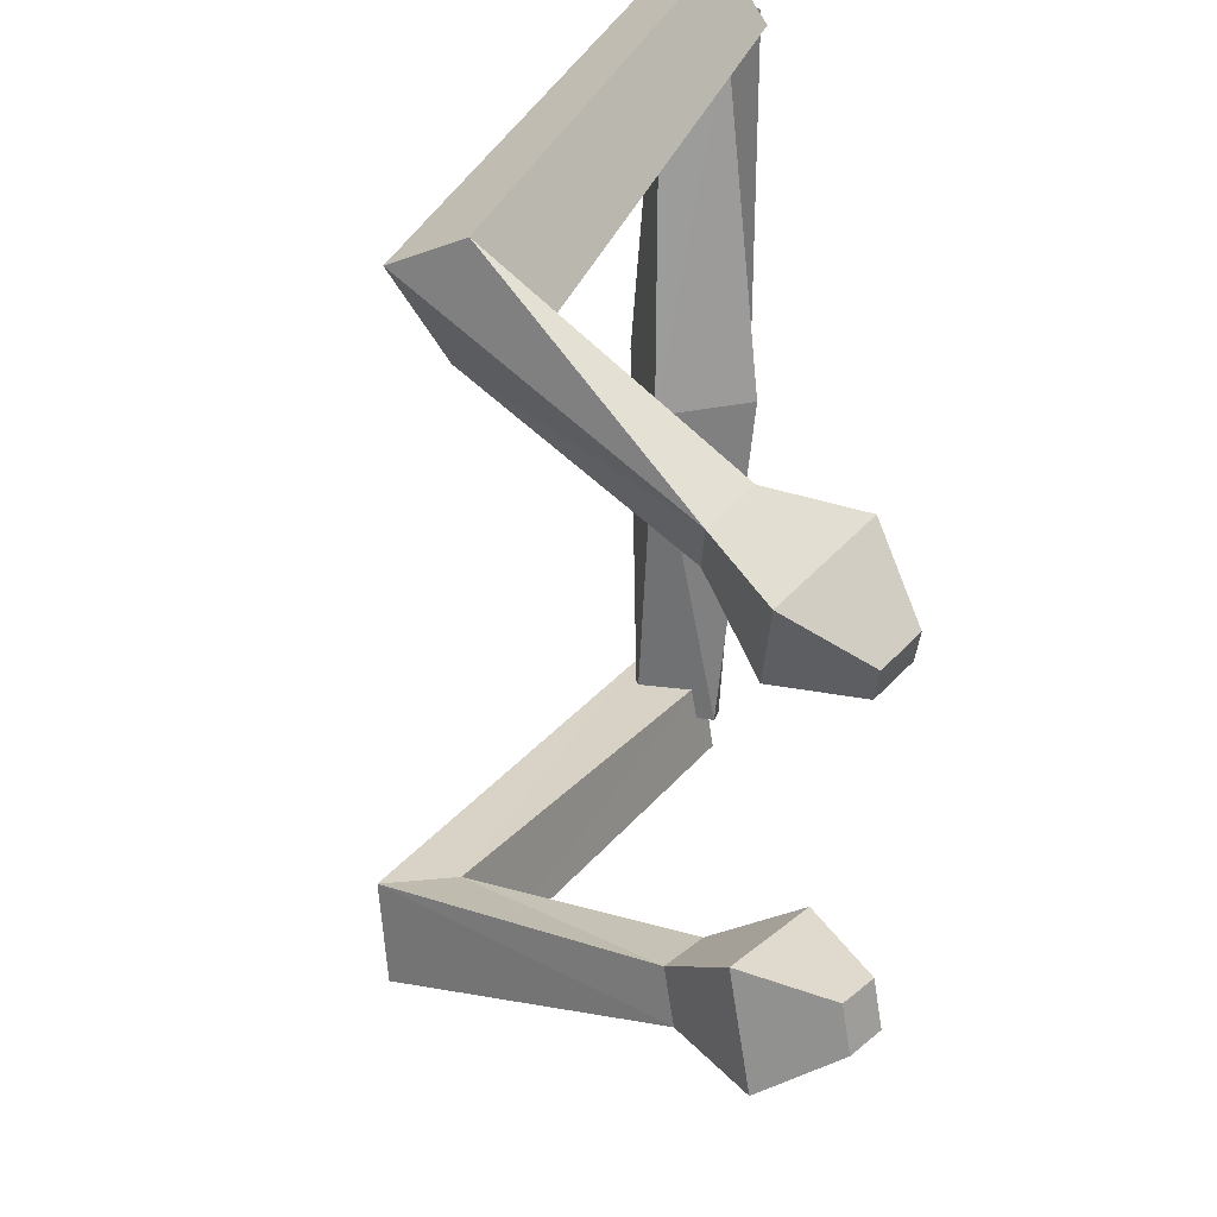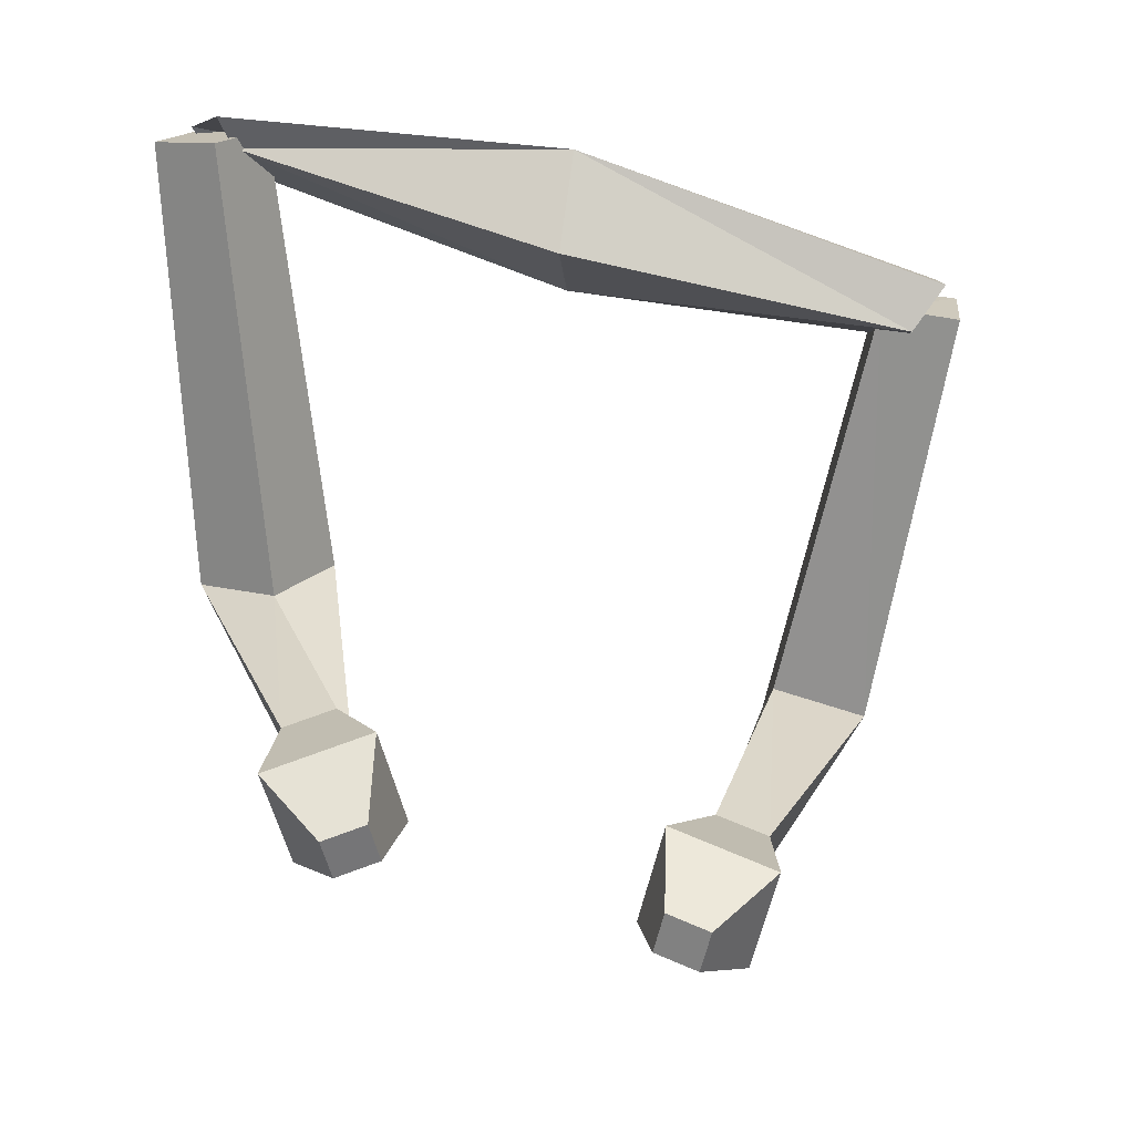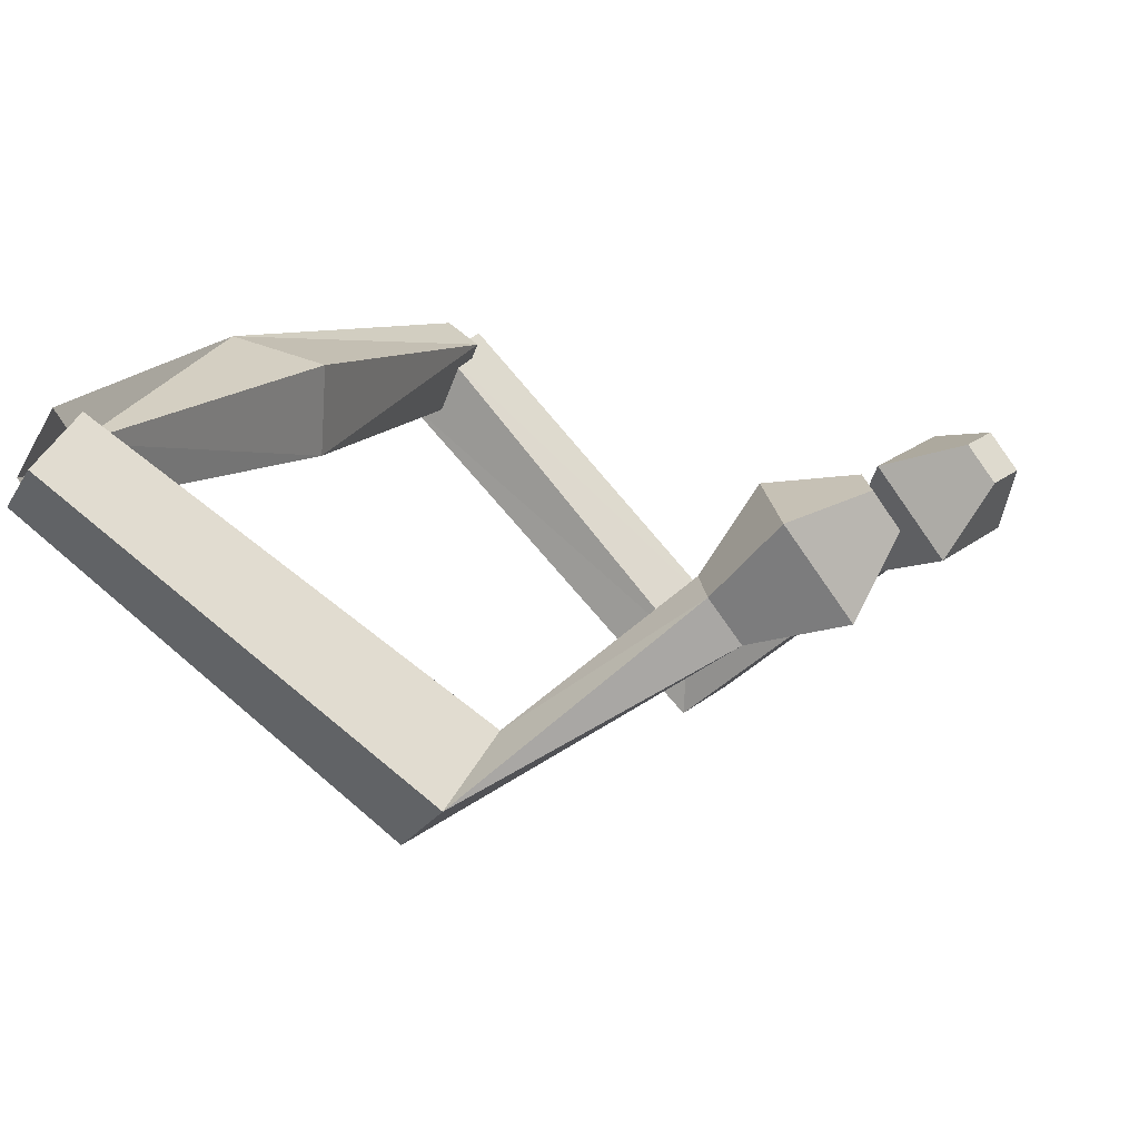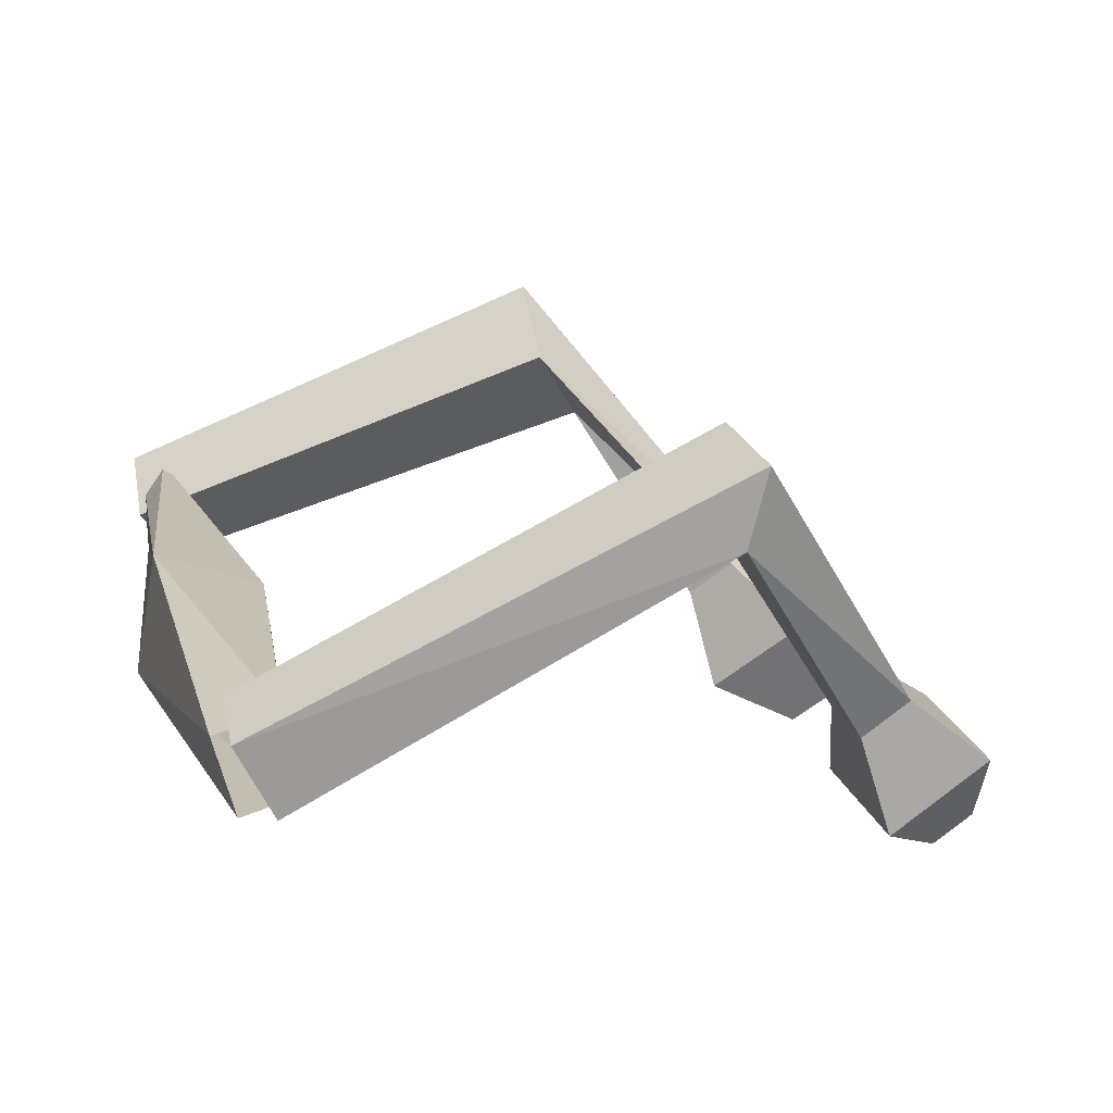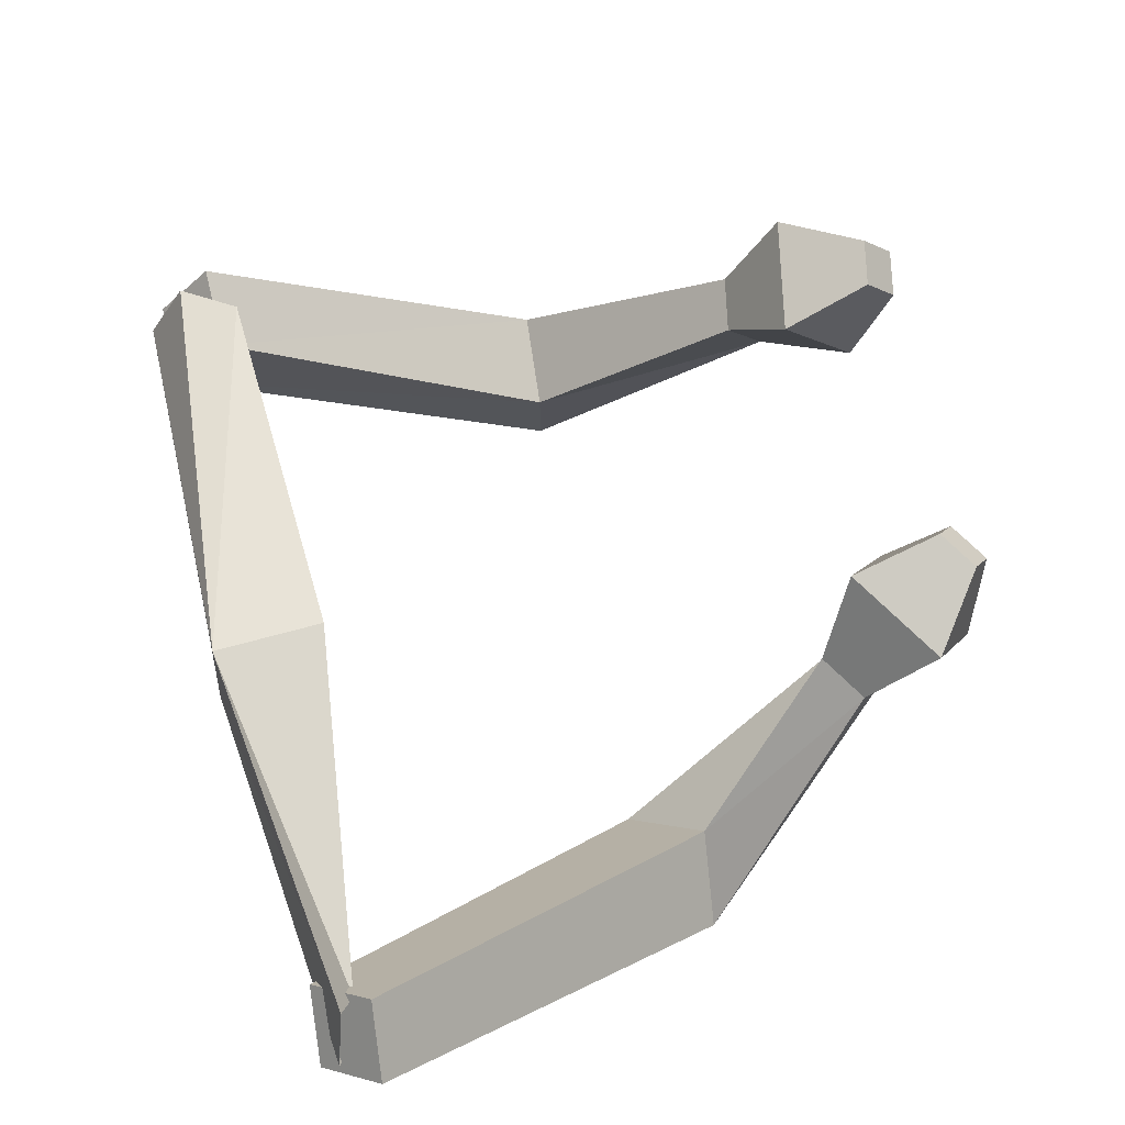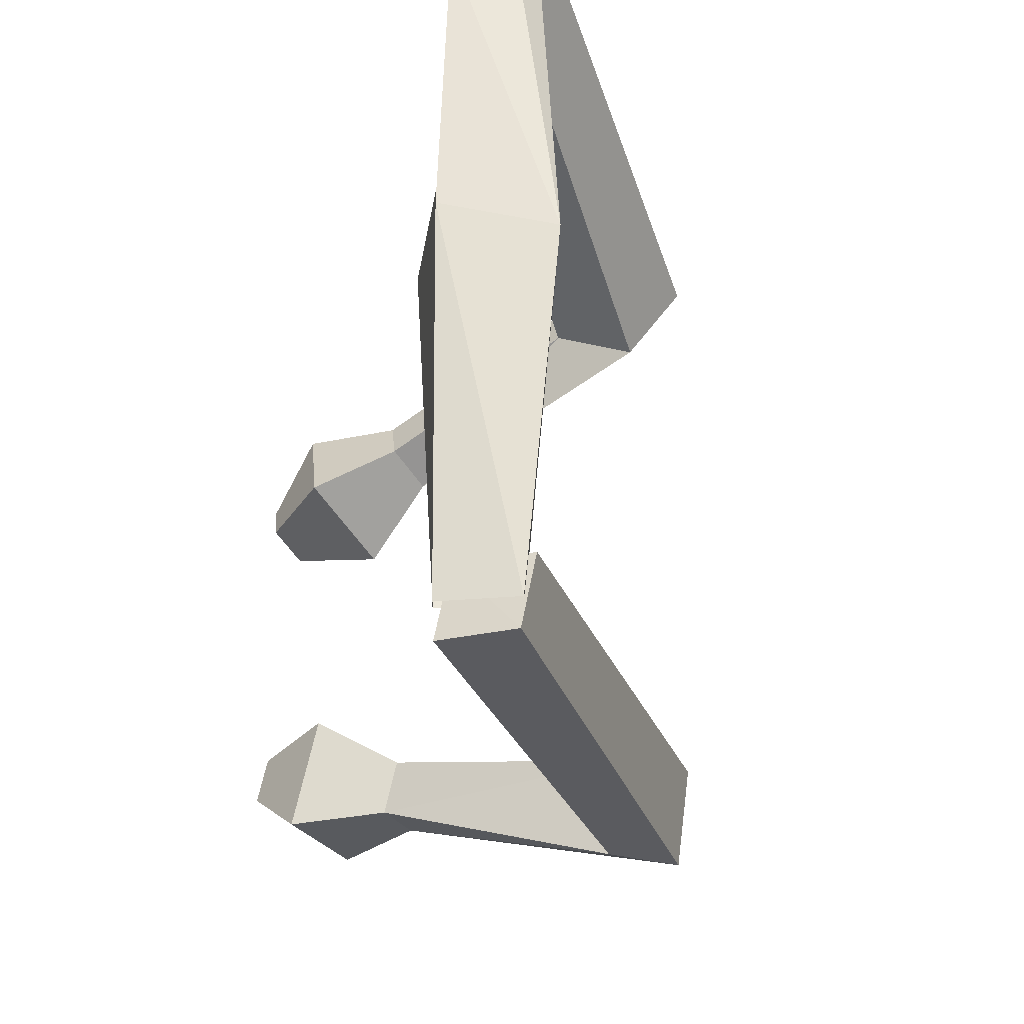
<metadata>
{"format":"obj","ext":"obj","renderer":"f3d","projection":"perspective","resolution":1024,"background":"white","views":[{"elev":42.4,"azim":77.6,"up":"+Z"},{"elev":69.4,"azim":88.6,"up":"+Y"},{"elev":17.7,"azim":12.4,"up":"+Y"},{"elev":-70.6,"azim":-16.2,"up":"+Z"},{"elev":73.2,"azim":-27.8,"up":"+Y"},{"elev":-45.1,"azim":-112.3,"up":"+Z"}]}
</metadata>
<code>
o Cube
v 0.649 -0.08412 -1.991
v 0.7732 -0.0358 -2.477
v 0.3121 -0.38 -2.418
v 0.6467 -0.521 -2.175
v 0.3212 -0.4635 -2.049
v 0.4327 -0.4122 -2.538
v 0.5678 0.05097 -2.391
v 0.8421 -0.05202 -2.169
v 4.691 -0.3881 -0.3943
v 4.507 -0.163 -0.4649
v 4.633 -0.1442 -0.7355
v 4.818 -0.3692 -0.6649
v 2.553 -2.477 -1.314
v 2.571 -1.995 -1.351
v 2.783 -1.992 -1.958
v 2.766 -2.474 -1.921
v 4.393 -0.9043 -0.3261
v 4.25 -0.3009 -1.17
v 3.937 -0.3476 -0.5007
v 4.706 -0.8576 -0.9953
v 3.74 -0.8667 -0.8387
v 4.115 -1.116 -1.08
v 3.963 -1.138 -0.7535
v 3.893 -0.8439 -1.165
v -0.6205 0.1289 1.919
v -0.3381 0.4442 2.206
v -0.6745 0.08995 2.41
v -0.5768 -0.1347 2.329
v -0.7817 -0.1106 2.341
v -0.4994 0.2047 2.627
v -0.5248 0.4558 2.199
v -0.4269 0.2312 2.118
v 0.3428 -0.3538 0.003736
v -0.3495 -0.3495 -0.000446
v 0.4018 0.2699 0.05442
v -0.2612 0.4058 -0.05565
v 4.248 -0.1838 1.473
v 4.154 -0.1733 1.189
v 3.996 0.07338 1.251
v 4.09 0.06293 1.534
v 1.474 -2.083 2.166
v 1.679 -1.779 1.632
v 2.036 -1.38 1.995
v 1.832 -1.683 2.529
v 4.029 -0.663 1.76
v 3.406 -0.02696 1.21
v 3.796 -0.6372 1.058
v 3.639 -0.05281 1.913
v 3.289 -0.8222 1.42
v 3.212 -0.537 1.837
v 3.403 -0.8348 1.762
v 3.098 -0.5244 1.494
f 34 3 4
f 8 7 36
f 36 7 3
f 33 4 8
f 6 5 1
f 11 10 9
f 19 17 9
f 20 18 11
f 17 20 12
f 19 10 11
f 1 14 15
f 5 6 16
f 6 2 15
f 5 13 14
f 24 21 19
f 23 22 20
f 22 24 18
f 23 17 19
f 14 13 23
f 15 24 22
f 13 16 22
f 14 21 24
f 28 27 34
f 36 31 32
f 34 27 31
f 32 28 33
f 30 26 25
f 37 38 39
f 47 38 37
f 40 39 46
f 45 37 40
f 39 38 47
f 43 42 25
f 41 44 30
f 30 44 43
f 42 41 29
f 52 46 47
f 51 45 48
f 48 46 52
f 47 45 51
f 42 49 51
f 50 52 43
f 51 50 44
f 43 52 49
f 33 34 4
f 35 8 36
f 34 36 3
f 35 33 8
f 2 6 1
f 12 11 9
f 10 19 9
f 12 20 11
f 9 17 12
f 18 19 11
f 2 1 15
f 13 5 16
f 16 6 15
f 1 5 14
f 18 24 19
f 17 23 20
f 20 22 18
f 21 23 19
f 21 14 23
f 16 15 22
f 23 13 22
f 15 14 24
f 33 28 34
f 35 36 32
f 36 34 31
f 35 32 33
f 29 30 25
f 40 37 39
f 45 47 37
f 48 40 46
f 48 45 40
f 46 39 47
f 26 43 25
f 29 41 30
f 26 30 43
f 25 42 29
f 49 52 47
f 50 51 48
f 50 48 52
f 49 47 51
f 41 42 51
f 44 50 43
f 41 51 44
f 42 43 49

</code>
